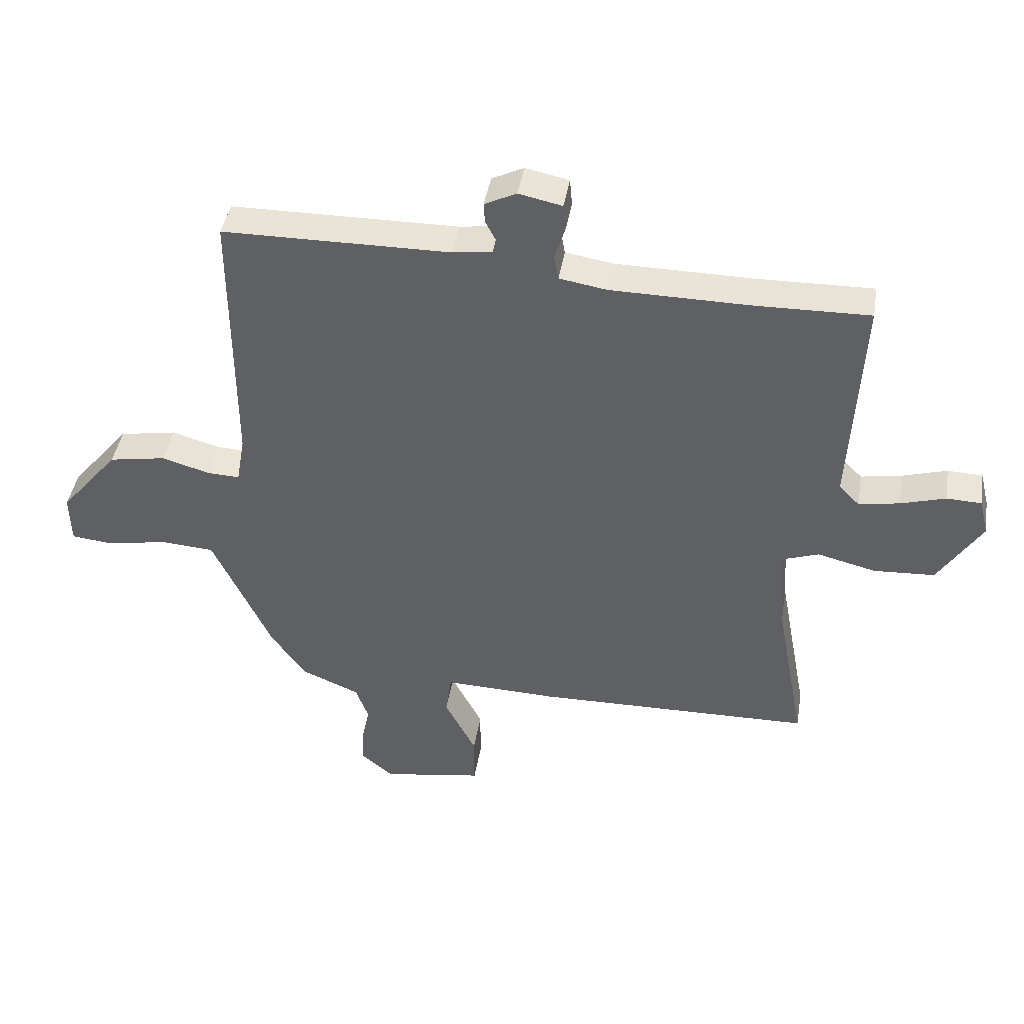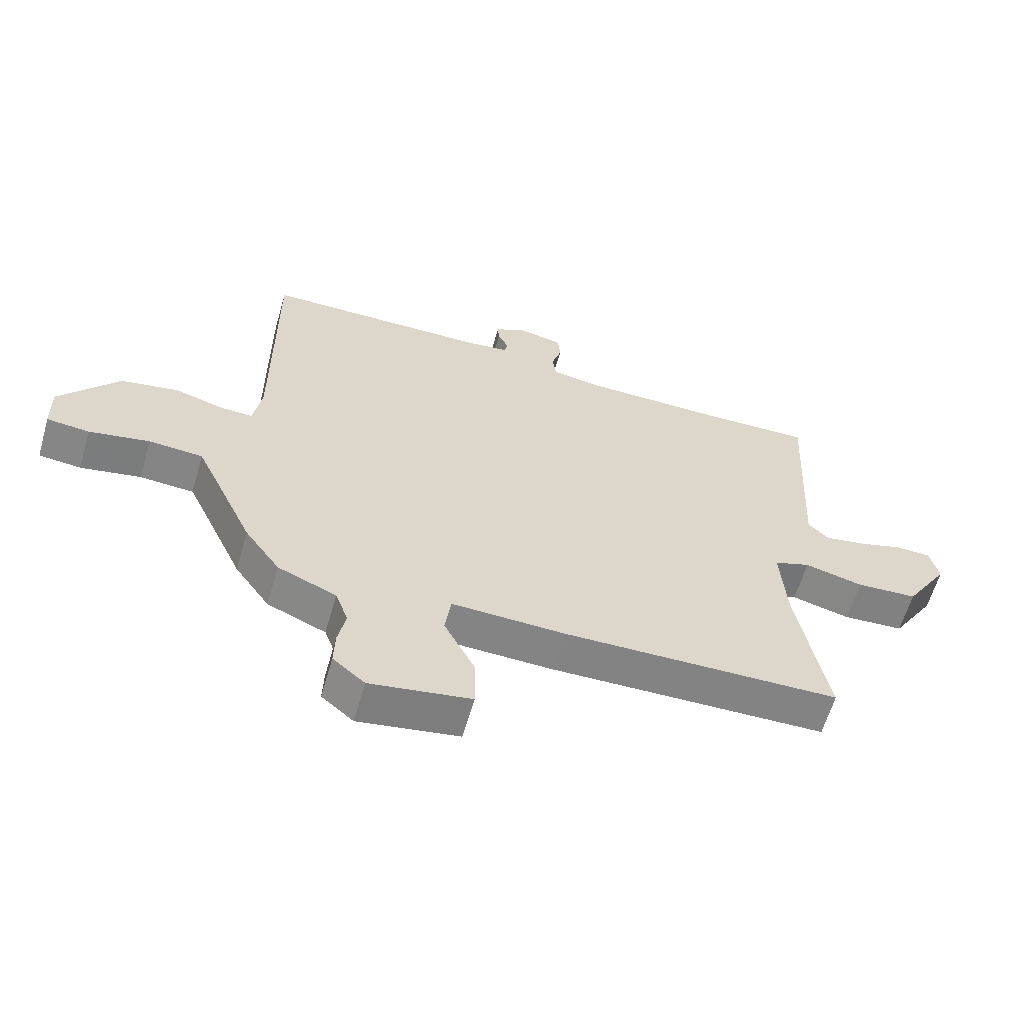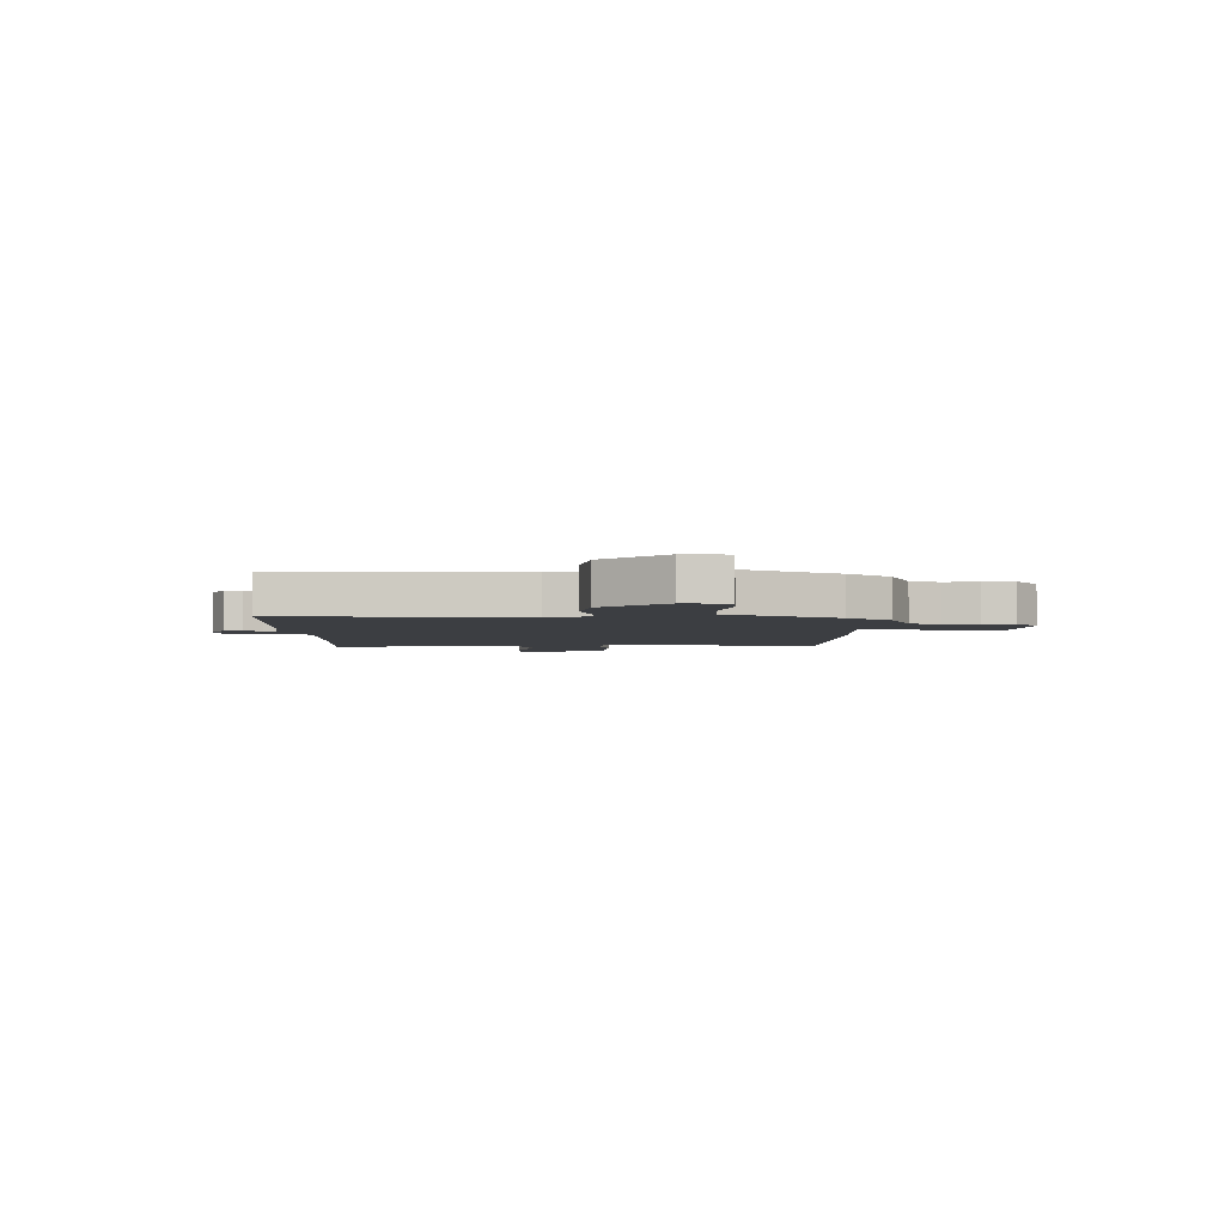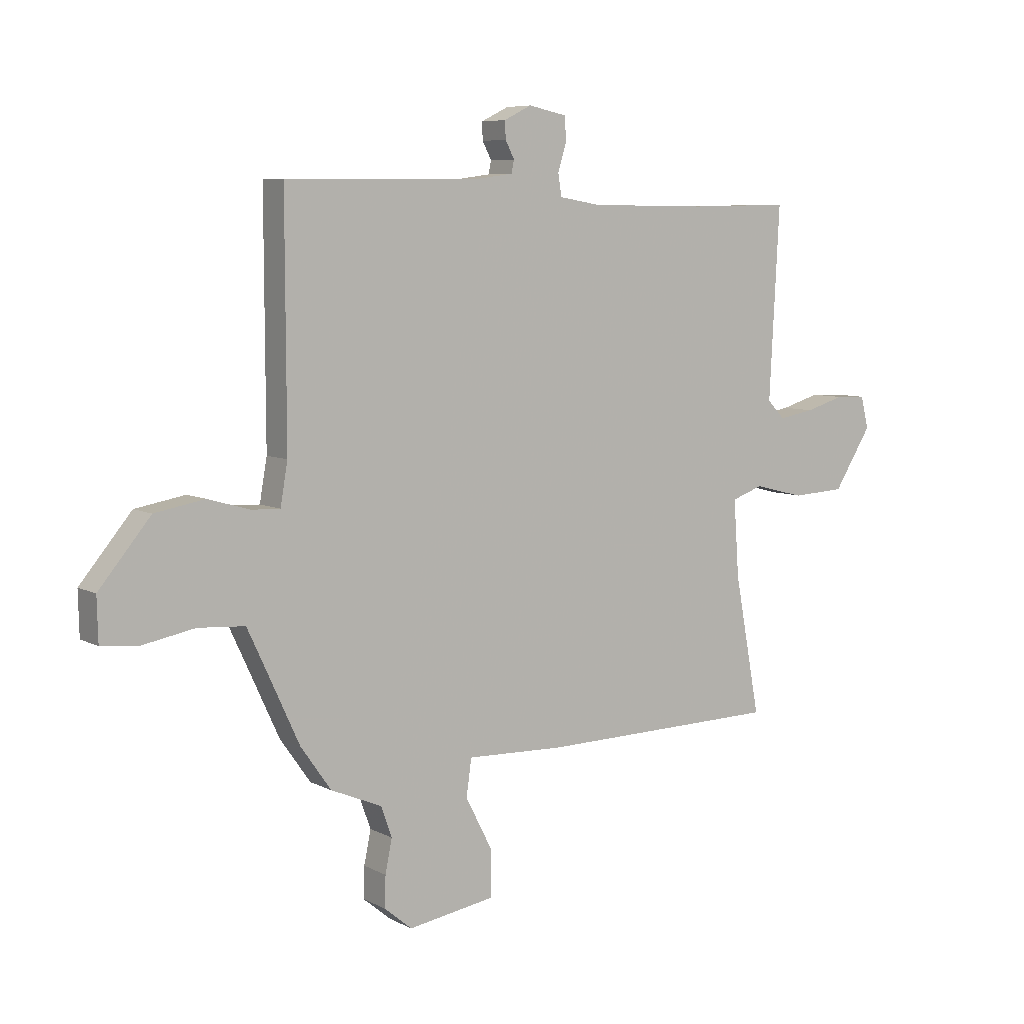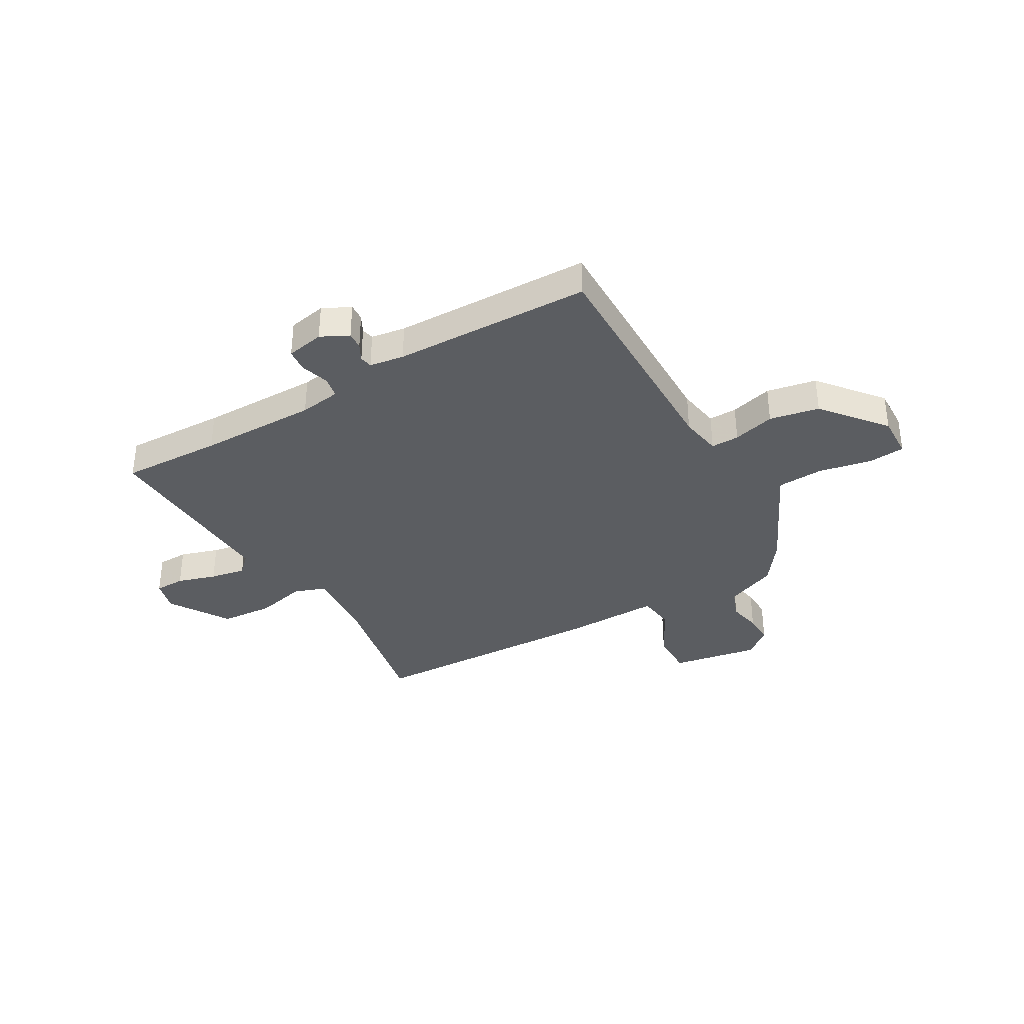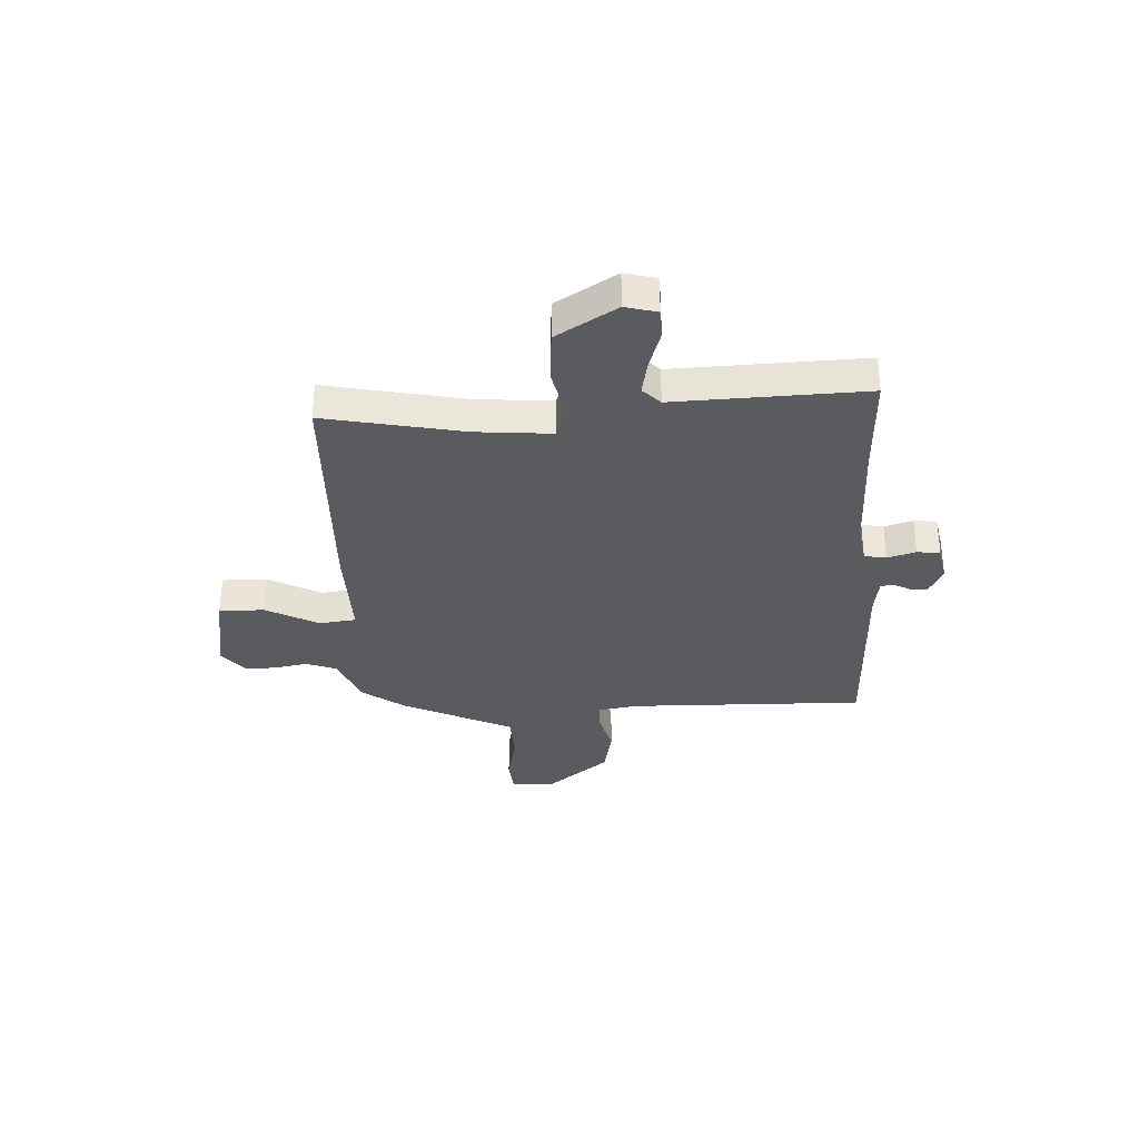
<metadata>
{"format":"obj","ext":"obj","renderer":"f3d","projection":"perspective","resolution":1024,"background":"white","views":[{"elev":42.8,"azim":-170.6,"up":"+Z"},{"elev":-61.2,"azim":163.9,"up":"+Z"},{"elev":-3.4,"azim":88.4,"up":"+Y"},{"elev":7.0,"azim":145.4,"up":"+Z"},{"elev":-35.6,"azim":29.4,"up":"+Y"},{"elev":-33.1,"azim":-88.0,"up":"+Y"}]}
</metadata>
<code>
v -0.508 0.07 -0.451
v -0.459 0.07 -0.187
v -0.449 0.07 -0.042
v -0.509 0.07 -0.021
v -0.606 0.07 -0.045
v -0.707 0.07 -0.039
v -0.779 0.07 0.075
v -0.764 0.07 0.136
v -0.706 0.07 0.138
v -0.632 0.07 0.116
v -0.564 0.07 0.104
v -0.53 0.07 0.138
v -0.549 0.07 0.501
v -0.356 0.07 0.497
v -0.13 0.07 0.499
v -0.051 0.07 0.512
v -0.044 0.07 0.554
v -0.061 0.07 0.608
v -0.057 0.07 0.652
v 0.015 0.07 0.667
v 0.068 0.07 0.641
v 0.066 0.07 0.608
v 0.049 0.07 0.575
v 0.054 0.07 0.551
v 0.12 0.07 0.542
v 0.497 0.07 0.538
v 0.496 0.07 0.087
v 0.51 0.07 0.007
v 0.564 0.07 0.009
v 0.644 0.07 0.032
v 0.739 0.07 0.015
v 0.837 0.07 -0.103
v 0.835 0.07 -0.186
v 0.765 0.07 -0.193
v 0.665 0.07 -0.174
v 0.576 0.07 -0.18
v 0.539 0.07 -0.259
v 0.478 0.07 -0.391
v 0.42 0.07 -0.473
v 0.323 0.07 -0.514
v 0.302 0.07 -0.572
v 0.315 0.07 -0.635
v 0.317 0.07 -0.694
v 0.264 0.07 -0.738
v 0.097 0.07 -0.711
v 0.097 0.07 -0.625
v 0.149 0.07 -0.524
v 0.139 0.07 -0.454
v -0.048 0.07 -0.46
v -0.508 0 -0.451
v -0.459 0 -0.187
v -0.449 0 -0.042
v -0.509 0 -0.021
v -0.606 0 -0.045
v -0.707 0 -0.039
v -0.779 0 0.075
v -0.764 0 0.136
v -0.706 0 0.138
v -0.632 0 0.116
v -0.564 0 0.104
v -0.53 0 0.138
v -0.549 0 0.501
v -0.356 0 0.497
v -0.13 0 0.499
v -0.051 0 0.512
v -0.044 0 0.554
v -0.061 0 0.608
v -0.057 0 0.652
v 0.015 0 0.667
v 0.068 0 0.641
v 0.066 0 0.608
v 0.049 0 0.575
v 0.054 0 0.551
v 0.12 0 0.542
v 0.497 0 0.538
v 0.496 0 0.087
v 0.51 0 0.007
v 0.564 0 0.009
v 0.644 0 0.032
v 0.739 0 0.015
v 0.837 0 -0.103
v 0.835 0 -0.186
v 0.765 0 -0.193
v 0.665 0 -0.174
v 0.576 0 -0.18
v 0.539 0 -0.259
v 0.478 0 -0.391
v 0.42 0 -0.473
v 0.323 0 -0.514
v 0.302 0 -0.572
v 0.315 0 -0.635
v 0.317 0 -0.694
v 0.264 0 -0.738
v 0.097 0 -0.711
v 0.097 0 -0.625
v 0.149 0 -0.524
v 0.139 0 -0.454
v -0.048 0 -0.46
f 48 49 1 2
f 45 46 47
f 44 45 47
f 43 44 47
f 42 43 47
f 41 42 47
f 40 41 47 48
f 48 2 3
f 40 48 3
f 39 40 3
f 38 39 3
f 37 38 3
f 33 34 35
f 32 33 35
f 31 32 35
f 30 31 35
f 29 30 35
f 28 29 35 36
f 25 26 27
f 24 25 27 28
f 21 22 23
f 20 21 23
f 19 20 23
f 18 19 23
f 17 18 23
f 16 17 23 24
f 12 13 14
f 12 14 15
f 11 12 15 16
f 8 9 10
f 7 8 10
f 6 7 10
f 5 6 10
f 4 5 10
f 4 10 11
f 28 36 37
f 24 28 37
f 16 24 37
f 11 16 37
f 4 11 37
f 3 4 37
f 51 50 98 97
f 96 95 94
f 96 94 93
f 96 93 92
f 96 92 91
f 96 91 90
f 97 96 90 89
f 52 51 97
f 52 97 89
f 52 89 88
f 52 88 87
f 52 87 86
f 84 83 82
f 84 82 81
f 84 81 80
f 84 80 79
f 84 79 78
f 85 84 78 77
f 76 75 74
f 77 76 74 73
f 72 71 70
f 72 70 69
f 72 69 68
f 72 68 67
f 72 67 66
f 73 72 66 65
f 63 62 61
f 64 63 61
f 65 64 61 60
f 59 58 57
f 59 57 56
f 59 56 55
f 59 55 54
f 59 54 53
f 60 59 53
f 86 85 77
f 86 77 73
f 86 73 65
f 86 65 60
f 86 60 53
f 86 53 52
f 1 50 51 2
f 2 51 52 3
f 3 52 53 4
f 4 53 54 5
f 5 54 55 6
f 6 55 56 7
f 7 56 57 8
f 8 57 58 9
f 9 58 59 10
f 10 59 60 11
f 11 60 61 12
f 12 61 62 13
f 13 62 63 14
f 14 63 64 15
f 15 64 65 16
f 16 65 66 17
f 17 66 67 18
f 18 67 68 19
f 19 68 69 20
f 20 69 70 21
f 21 70 71 22
f 22 71 72 23
f 23 72 73 24
f 24 73 74 25
f 25 74 75 26
f 26 75 76 27
f 27 76 77 28
f 28 77 78 29
f 29 78 79 30
f 30 79 80 31
f 31 80 81 32
f 32 81 82 33
f 33 82 83 34
f 34 83 84 35
f 35 84 85 36
f 36 85 86 37
f 37 86 87 38
f 38 87 88 39
f 39 88 89 40
f 40 89 90 41
f 41 90 91 42
f 42 91 92 43
f 43 92 93 44
f 44 93 94 45
f 45 94 95 46
f 46 95 96 47
f 47 96 97 48
f 48 97 98 49
f 49 98 50 1

</code>
